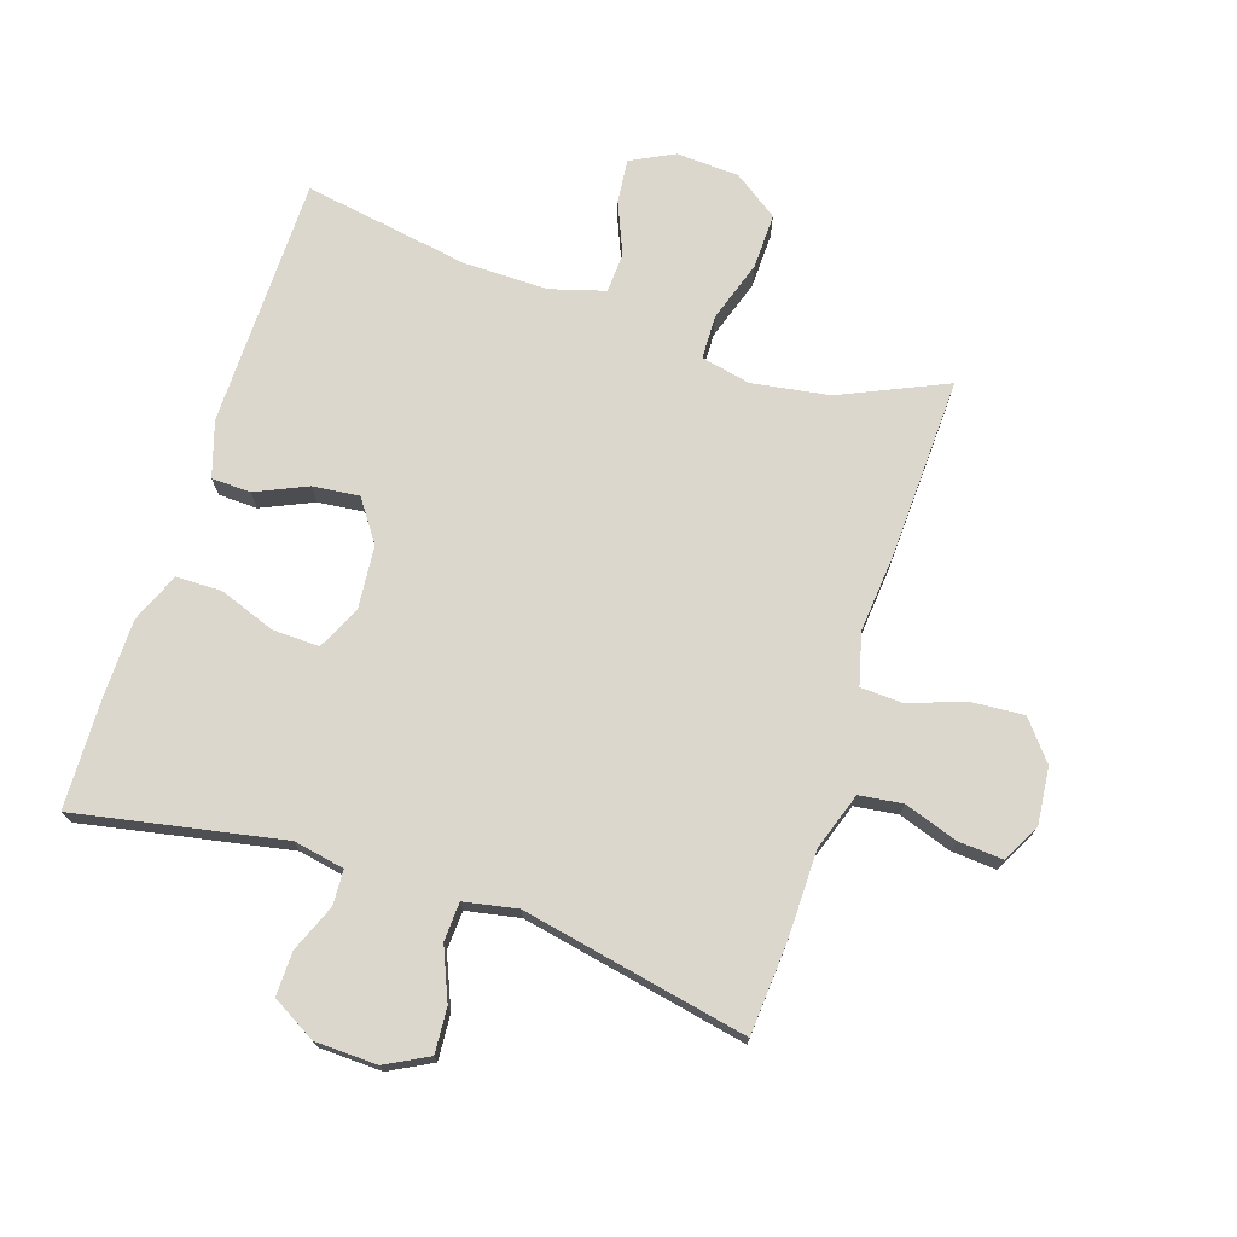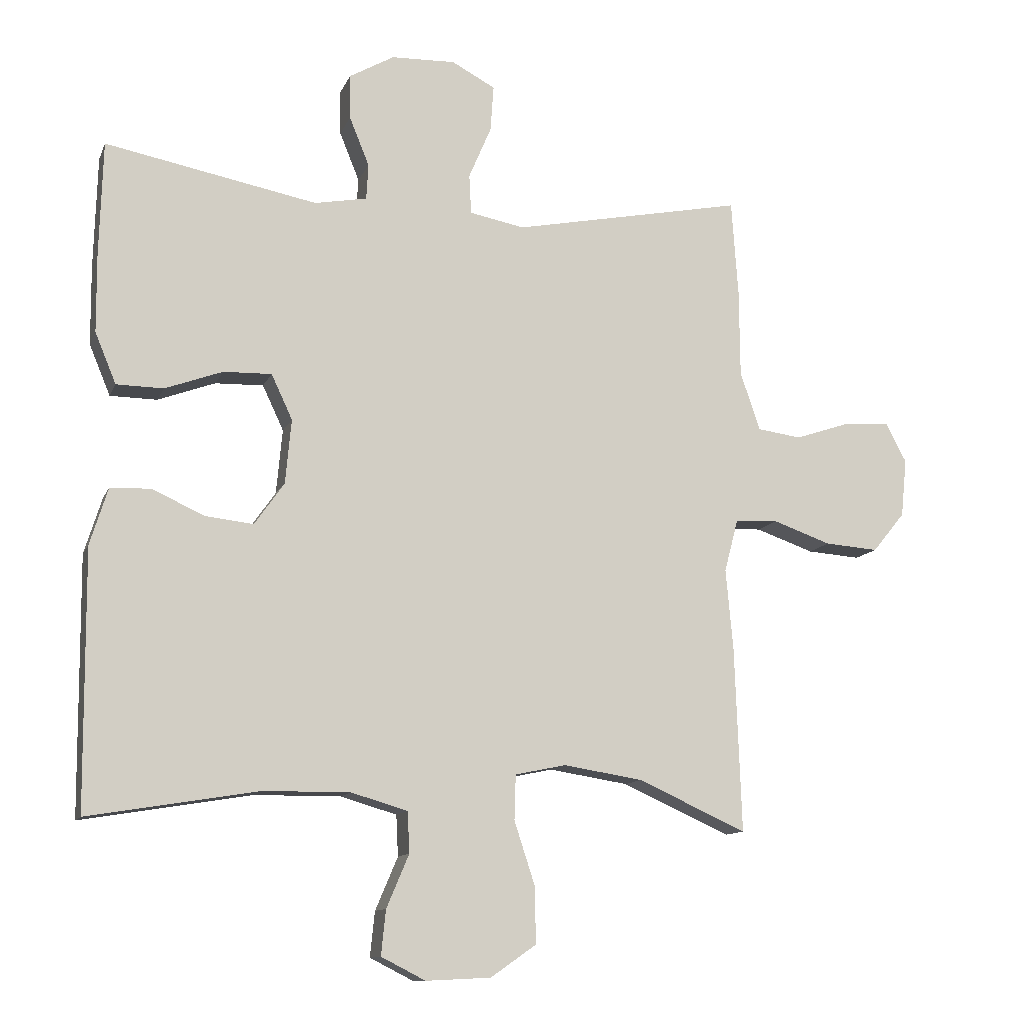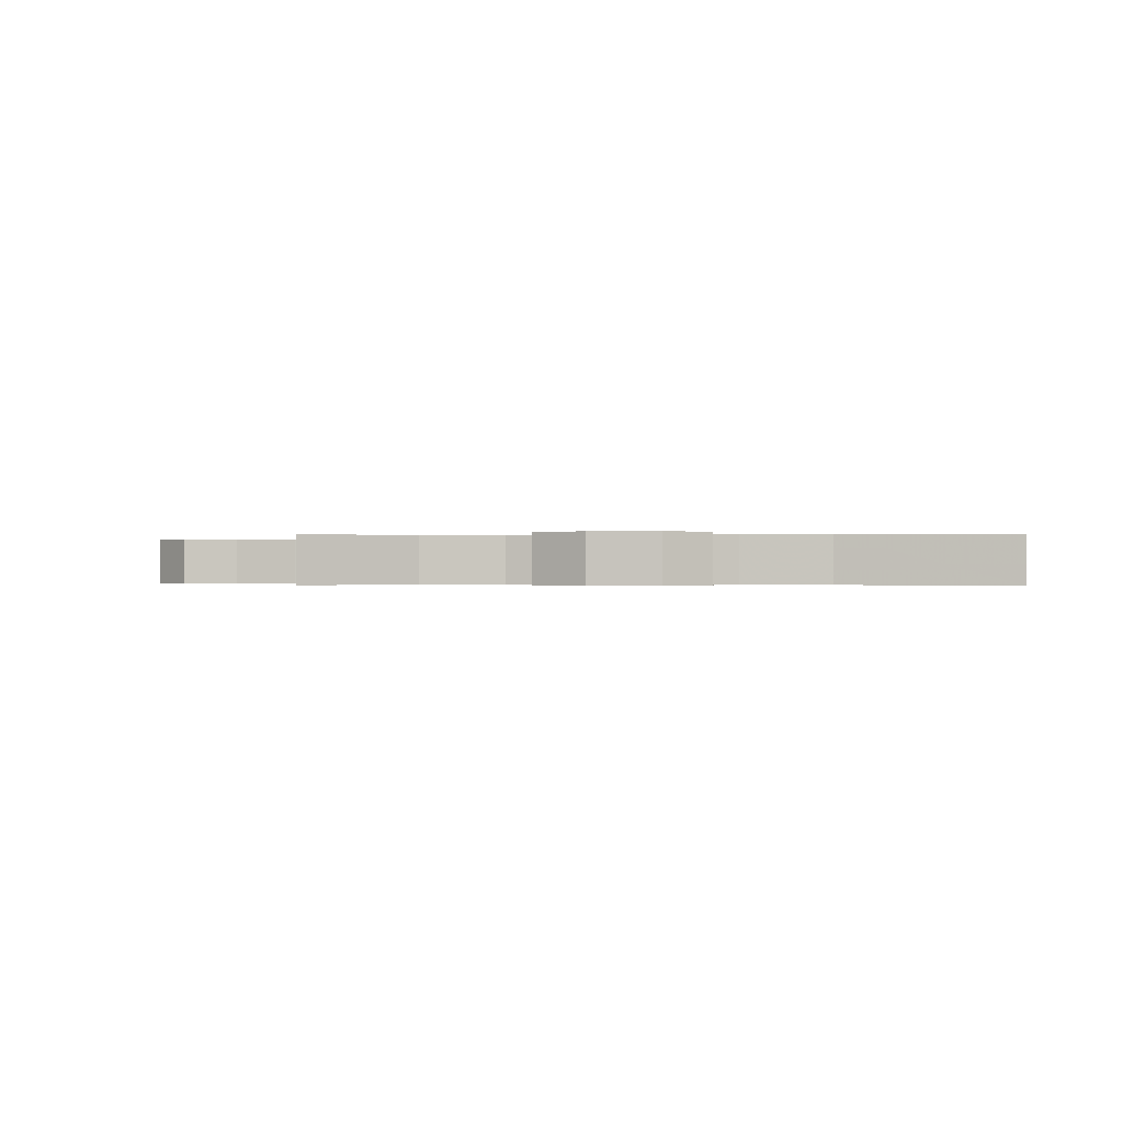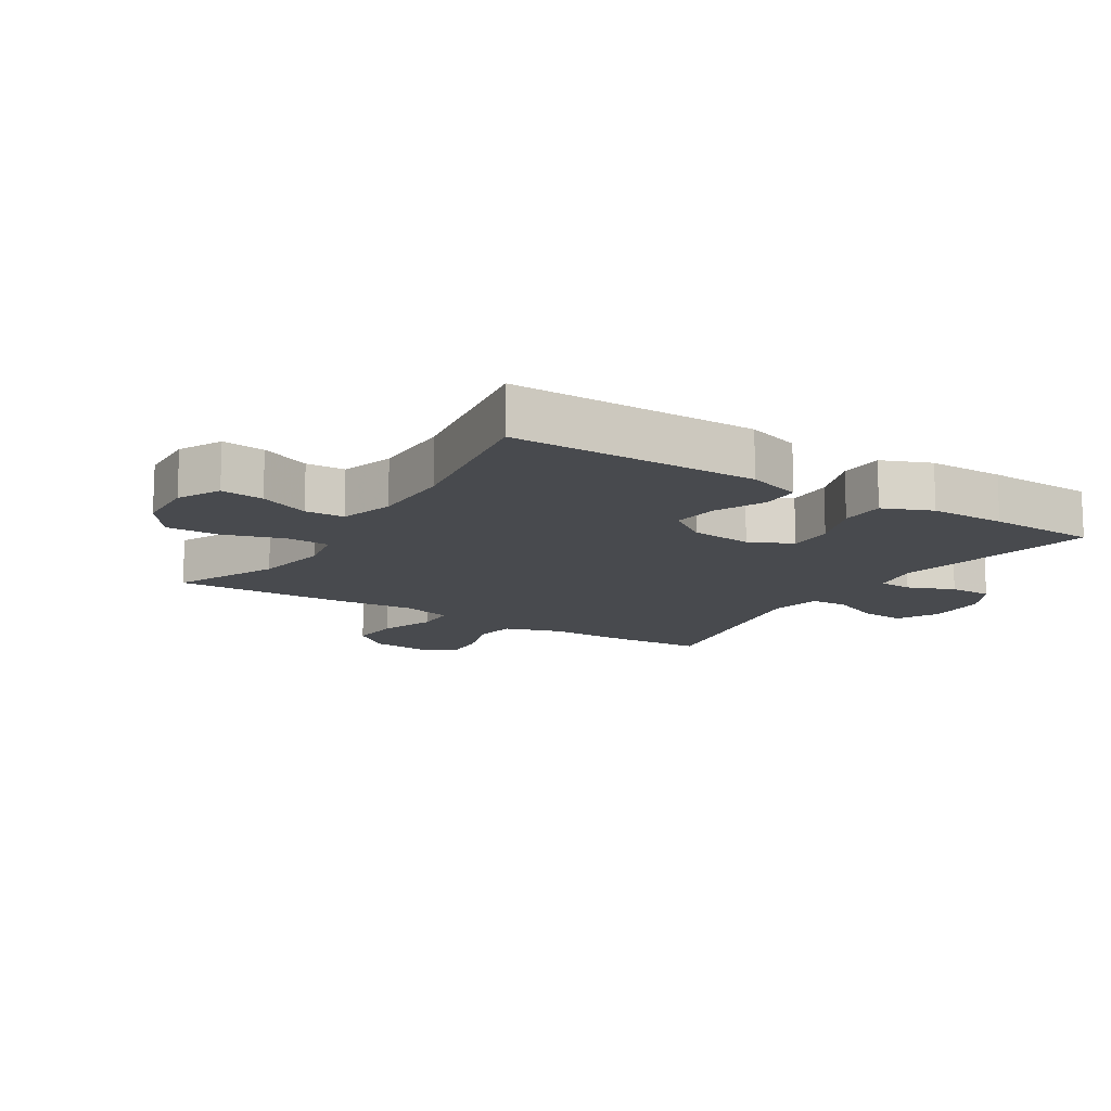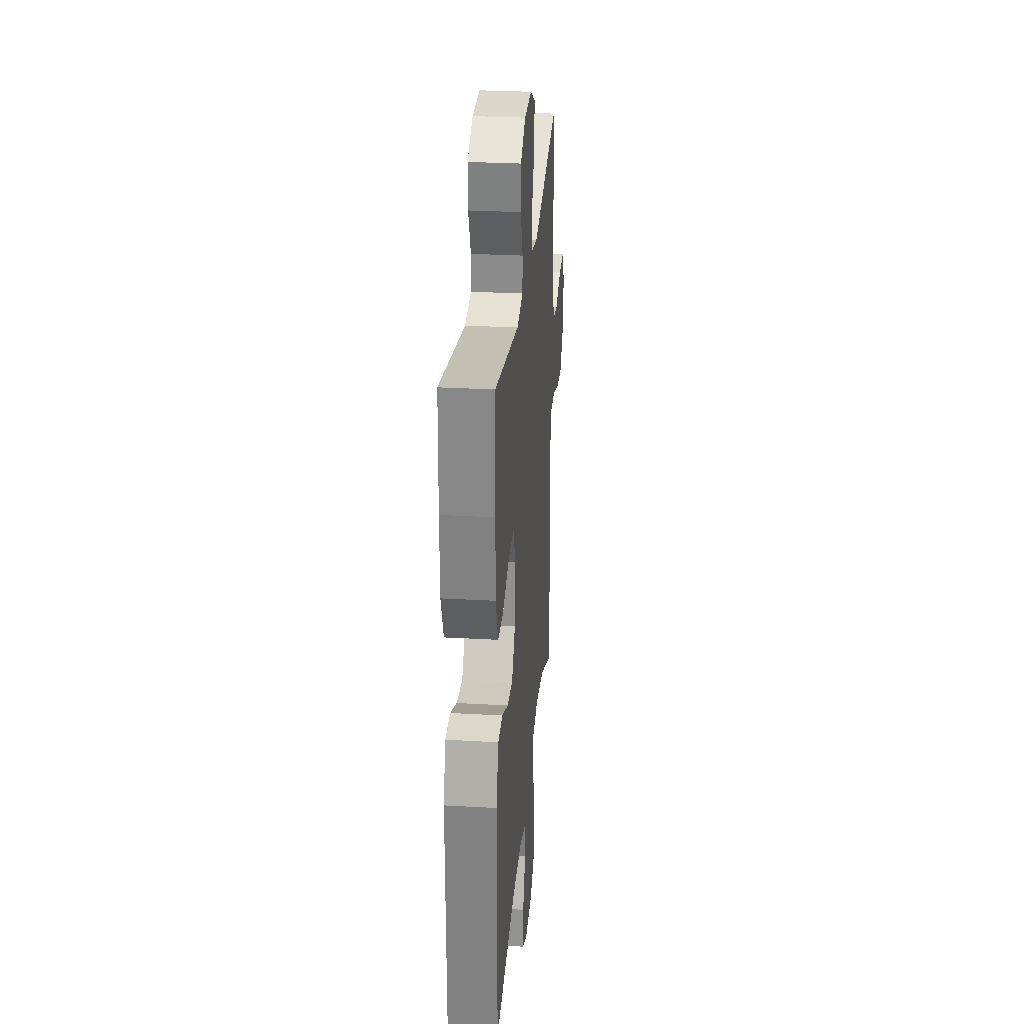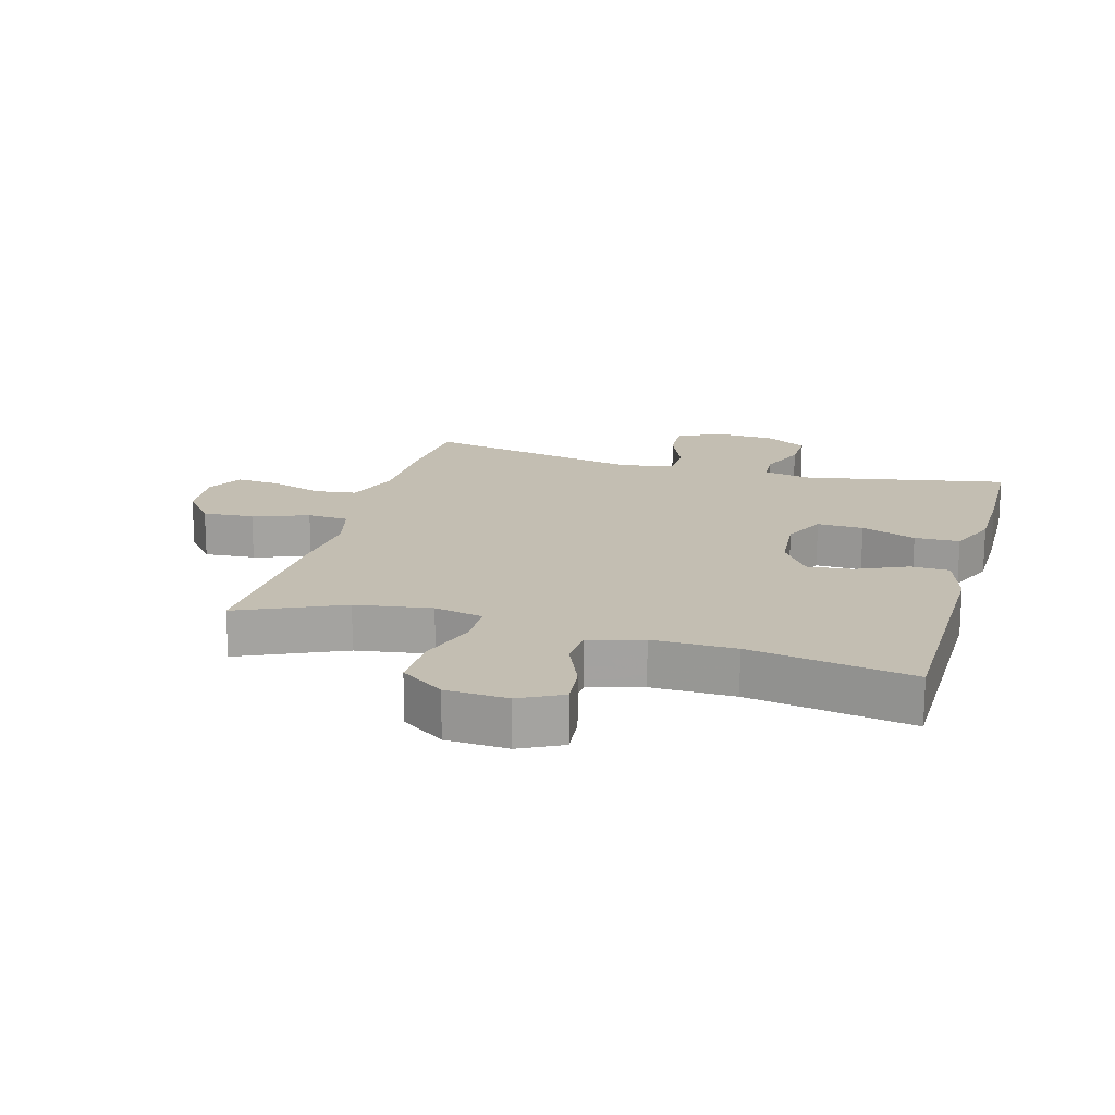
<metadata>
{"format":"obj","ext":"obj","renderer":"f3d","projection":"perspective","resolution":1024,"background":"white","views":[{"elev":73.2,"azim":18.2,"up":"+Y"},{"elev":-11.7,"azim":-16.4,"up":"+Z"},{"elev":-0.3,"azim":-179.0,"up":"+Y"},{"elev":-13.2,"azim":-122.4,"up":"+Y"},{"elev":28.5,"azim":-85.1,"up":"+Z"},{"elev":17.4,"azim":-164.1,"up":"+Y"}]}
</metadata>
<code>
v 0.5 0.07 0.5
v 0.51 0.07 0.355
v 0.511 0.07 0.222
v 0.541 0.07 0.133
v 0.608 0.07 0.124
v 0.691 0.07 0.152
v 0.761 0.07 0.157
v 0.792 0.07 0.097
v 0.783 0.07 0.009
v 0.734 0.07 -0.051
v 0.653 0.07 -0.045
v 0.565 0.07 -0.014
v 0.5 0.07 -0.017
v 0.479 0.07 -0.097
v 0.49 0.07 -0.22
v 0.5 0.07 -0.5
v 0.336 0.07 -0.426
v 0.216 0.07 -0.407
v 0.139 0.07 -0.423
v 0.137 0.07 -0.491
v 0.168 0.07 -0.586
v 0.17 0.07 -0.672
v 0.101 0.07 -0.72
v 0.003 0.07 -0.725
v -0.064 0.07 -0.691
v -0.057 0.07 -0.623
v -0.023 0.07 -0.543
v -0.026 0.07 -0.481
v -0.111 0.07 -0.456
v -0.242 0.07 -0.457
v -0.5 0.07 -0.5
v -0.503 0.07 -0.11
v -0.476 0.07 -0.024
v -0.415 0.07 -0.022
v -0.335 0.07 -0.058
v -0.263 0.07 -0.066
v -0.218 0.07 -0.002
v -0.209 0.07 0.096
v -0.241 0.07 0.164
v -0.314 0.07 0.162
v -0.401 0.07 0.13
v -0.472 0.07 0.131
v -0.504 0.07 0.208
v -0.505 0.07 0.328
v -0.5 0.07 0.5
v -0.179 0.07 0.438
v -0.1 0.07 0.453
v -0.097 0.07 0.507
v -0.127 0.07 0.581
v -0.128 0.07 0.649
v -0.06 0.07 0.688
v 0.037 0.07 0.691
v 0.103 0.07 0.656
v 0.098 0.07 0.586
v 0.064 0.07 0.506
v 0.067 0.07 0.446
v 0.15 0.07 0.43
v 0.5 0 0.5
v 0.51 0 0.355
v 0.511 0 0.222
v 0.541 0 0.133
v 0.608 0 0.124
v 0.691 0 0.152
v 0.761 0 0.157
v 0.792 0 0.097
v 0.783 0 0.009
v 0.734 0 -0.051
v 0.653 0 -0.045
v 0.565 0 -0.014
v 0.5 0 -0.017
v 0.479 0 -0.097
v 0.49 0 -0.22
v 0.5 0 -0.5
v 0.336 0 -0.426
v 0.216 0 -0.407
v 0.139 0 -0.423
v 0.137 0 -0.491
v 0.168 0 -0.586
v 0.17 0 -0.672
v 0.101 0 -0.72
v 0.003 0 -0.725
v -0.064 0 -0.691
v -0.057 0 -0.623
v -0.023 0 -0.543
v -0.026 0 -0.481
v -0.111 0 -0.456
v -0.242 0 -0.457
v -0.5 0 -0.5
v -0.503 0 -0.11
v -0.476 0 -0.024
v -0.415 0 -0.022
v -0.335 0 -0.058
v -0.263 0 -0.066
v -0.218 0 -0.002
v -0.209 0 0.096
v -0.241 0 0.164
v -0.314 0 0.162
v -0.401 0 0.13
v -0.472 0 0.131
v -0.504 0 0.208
v -0.505 0 0.328
v -0.5 0 0.5
v -0.179 0 0.438
v -0.1 0 0.453
v -0.097 0 0.507
v -0.127 0 0.581
v -0.128 0 0.649
v -0.06 0 0.688
v 0.037 0 0.691
v 0.103 0 0.656
v 0.098 0 0.586
v 0.064 0 0.506
v 0.067 0 0.446
v 0.15 0 0.43
f 52 53 54 55
f 52 55 56
f 51 52 56
f 48 49 50 51
f 47 48 51 56
f 46 47 56 57
f 44 45 46
f 43 44 46 57
f 40 41 42 43
f 39 40 43 57
f 32 33 34 35
f 30 31 32 35
f 29 30 35 36
f 28 29 36 37
f 24 25 26 27
f 24 27 28
f 23 24 28
f 20 21 22 23
f 19 20 23 28
f 14 15 16 17
f 13 14 17 18
f 9 10 11 12
f 9 12 13
f 8 9 13
f 5 6 7 8
f 4 5 8 13
f 3 4 13 18
f 38 39 57 1
f 19 28 37 38
f 3 18 19 38
f 1 2 3 38
f 112 111 110 109
f 113 112 109
f 113 109 108
f 108 107 106 105
f 113 108 105 104
f 114 113 104 103
f 103 102 101
f 114 103 101 100
f 100 99 98 97
f 114 100 97 96
f 92 91 90 89
f 92 89 88 87
f 93 92 87 86
f 94 93 86 85
f 84 83 82 81
f 85 84 81
f 85 81 80
f 80 79 78 77
f 85 80 77 76
f 74 73 72 71
f 75 74 71 70
f 69 68 67 66
f 70 69 66
f 70 66 65
f 65 64 63 62
f 70 65 62 61
f 75 70 61 60
f 58 114 96 95
f 95 94 85 76
f 95 76 75 60
f 95 60 59 58
f 1 58 59 2
f 2 59 60 3
f 3 60 61 4
f 4 61 62 5
f 5 62 63 6
f 6 63 64 7
f 7 64 65 8
f 8 65 66 9
f 9 66 67 10
f 10 67 68 11
f 11 68 69 12
f 12 69 70 13
f 13 70 71 14
f 14 71 72 15
f 15 72 73 16
f 16 73 74 17
f 17 74 75 18
f 18 75 76 19
f 19 76 77 20
f 20 77 78 21
f 21 78 79 22
f 22 79 80 23
f 23 80 81 24
f 24 81 82 25
f 25 82 83 26
f 26 83 84 27
f 27 84 85 28
f 28 85 86 29
f 29 86 87 30
f 30 87 88 31
f 31 88 89 32
f 32 89 90 33
f 33 90 91 34
f 34 91 92 35
f 35 92 93 36
f 36 93 94 37
f 37 94 95 38
f 38 95 96 39
f 39 96 97 40
f 40 97 98 41
f 41 98 99 42
f 42 99 100 43
f 43 100 101 44
f 44 101 102 45
f 45 102 103 46
f 46 103 104 47
f 47 104 105 48
f 48 105 106 49
f 49 106 107 50
f 50 107 108 51
f 51 108 109 52
f 52 109 110 53
f 53 110 111 54
f 54 111 112 55
f 55 112 113 56
f 56 113 114 57
f 57 114 58 1

</code>
